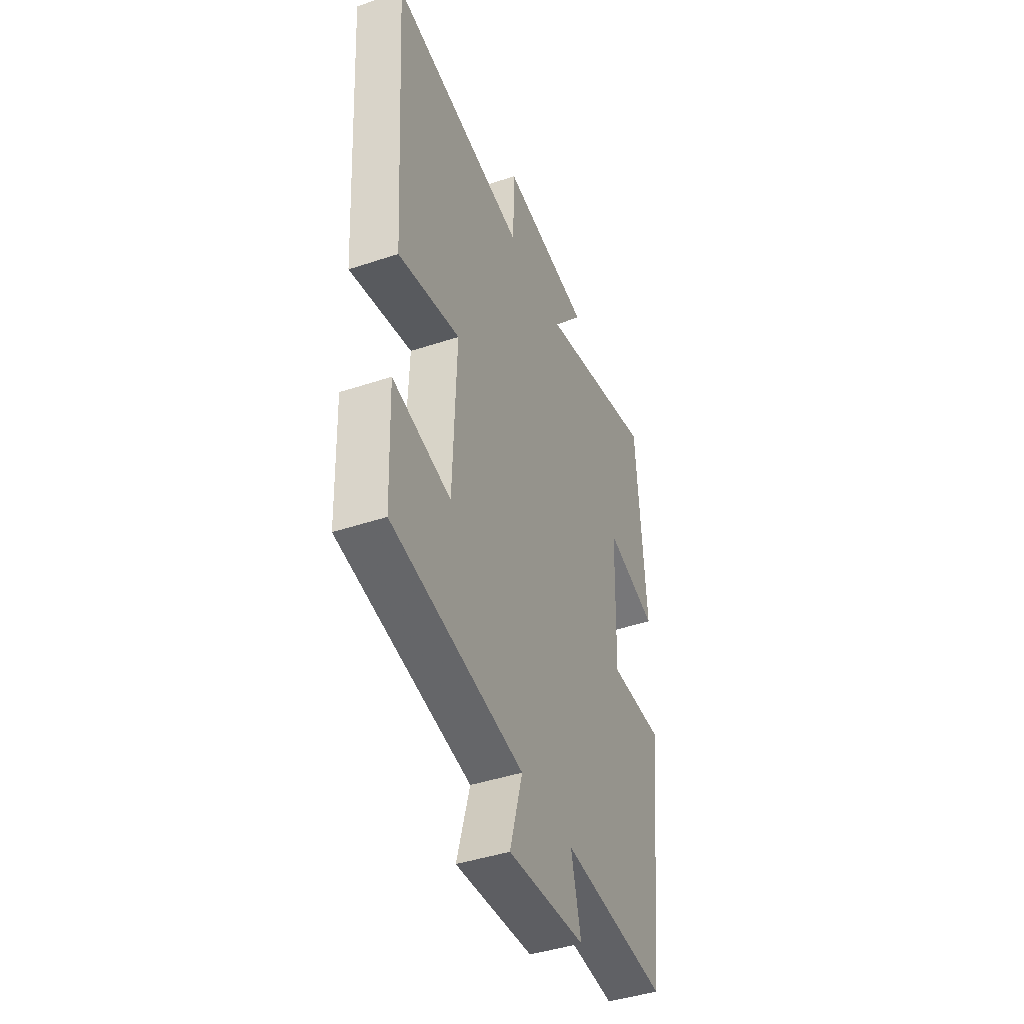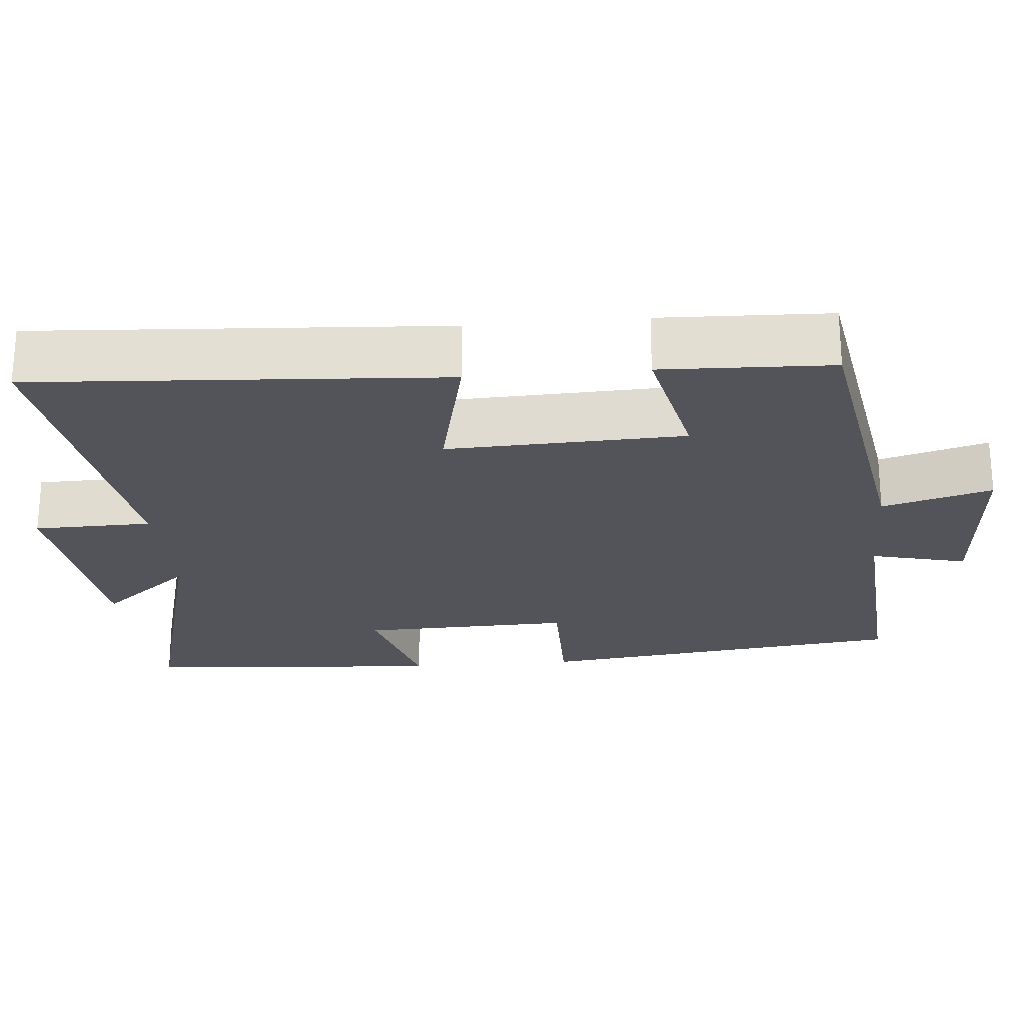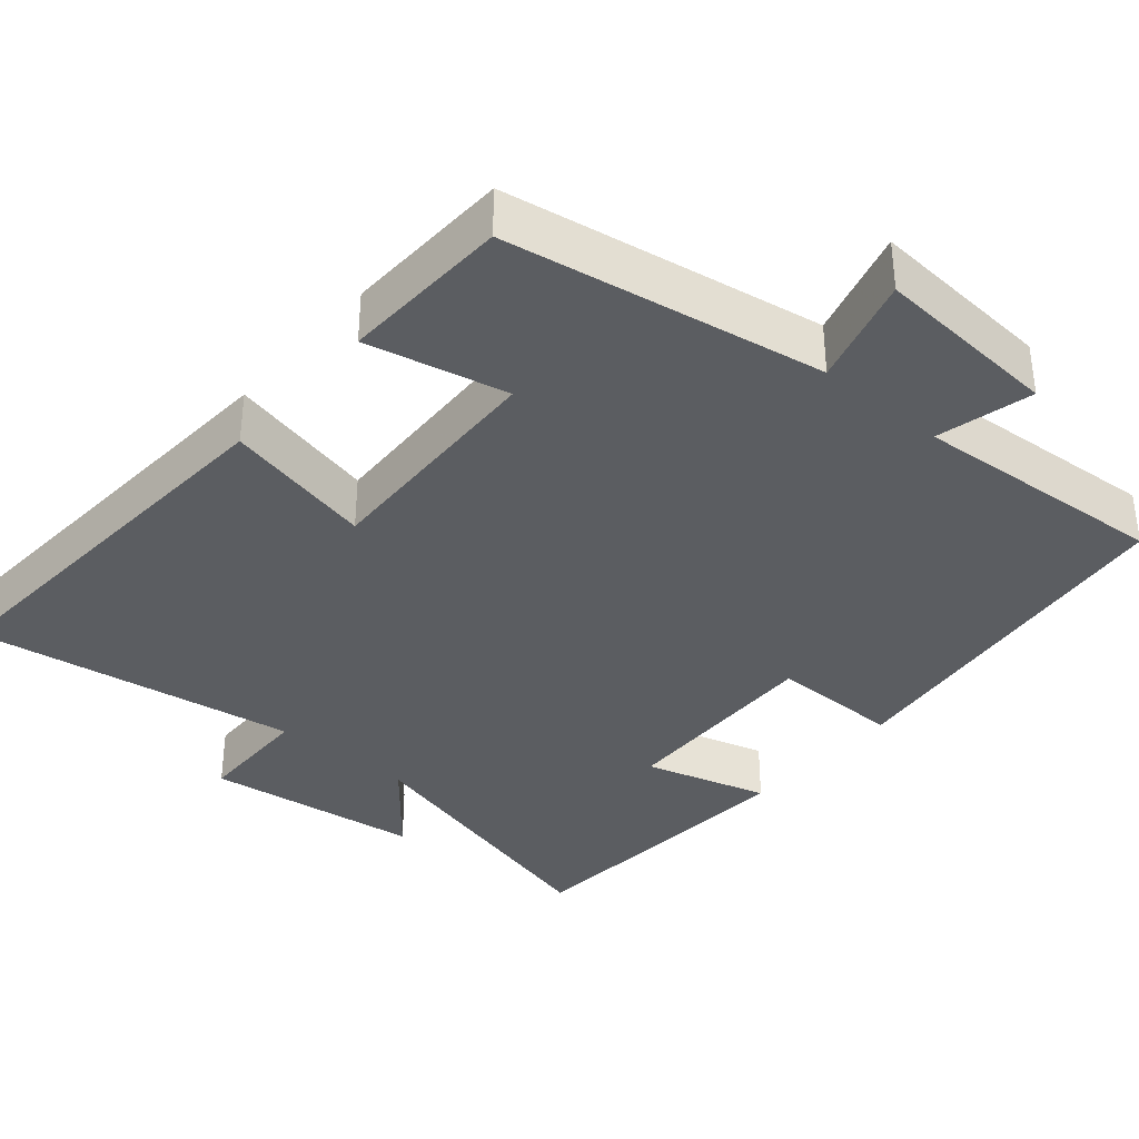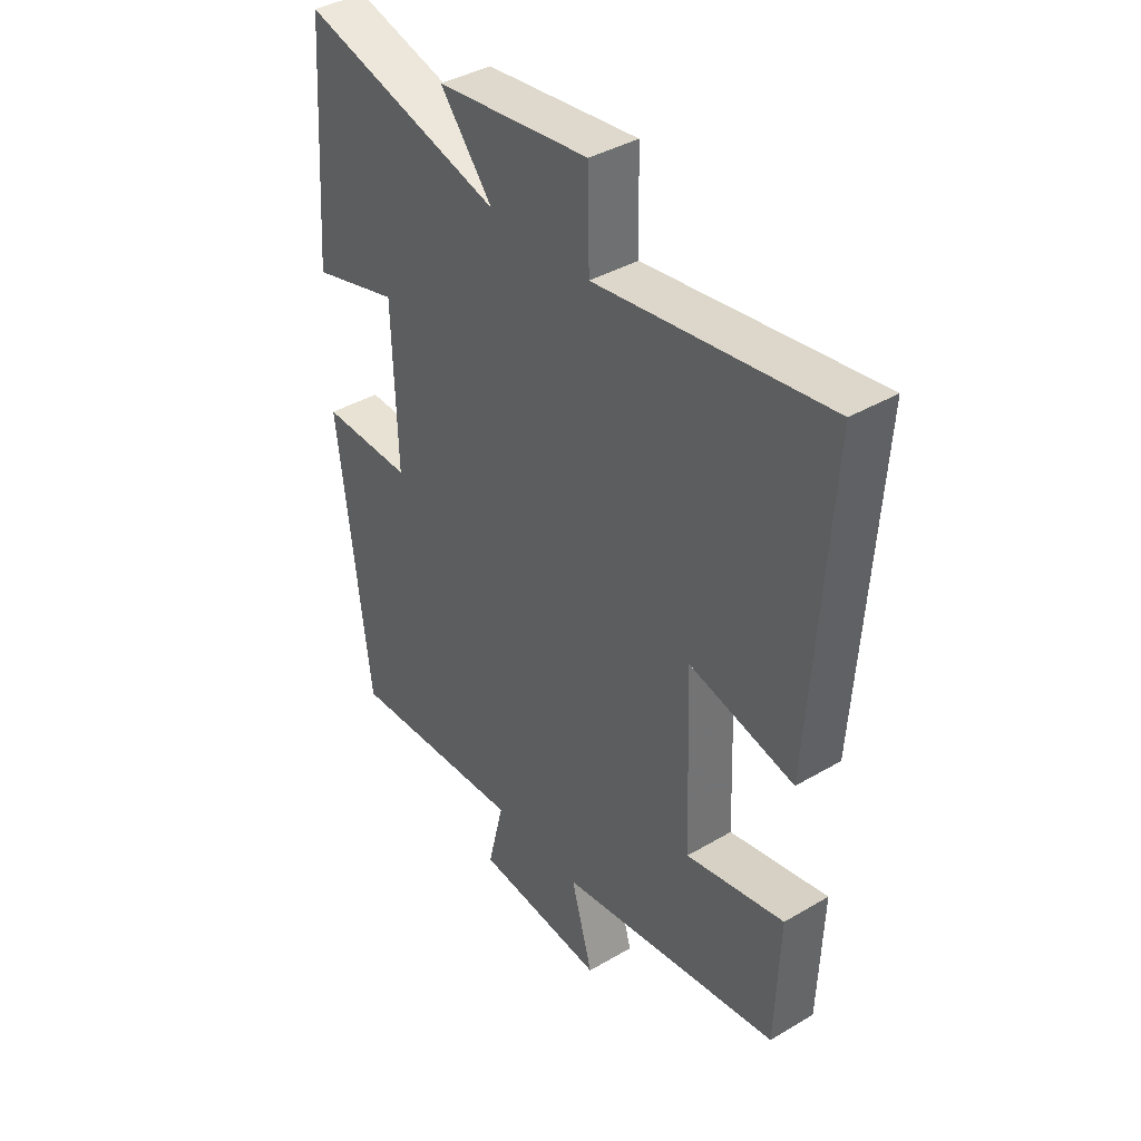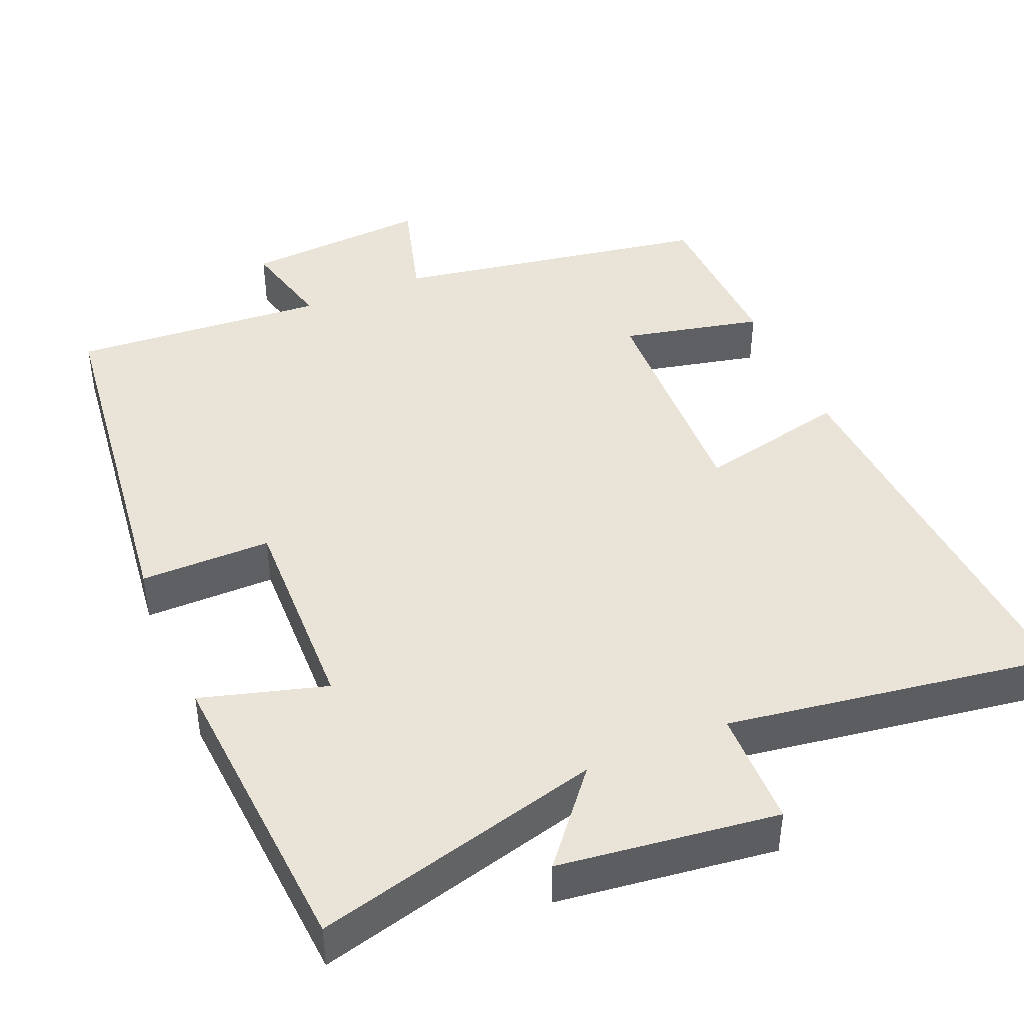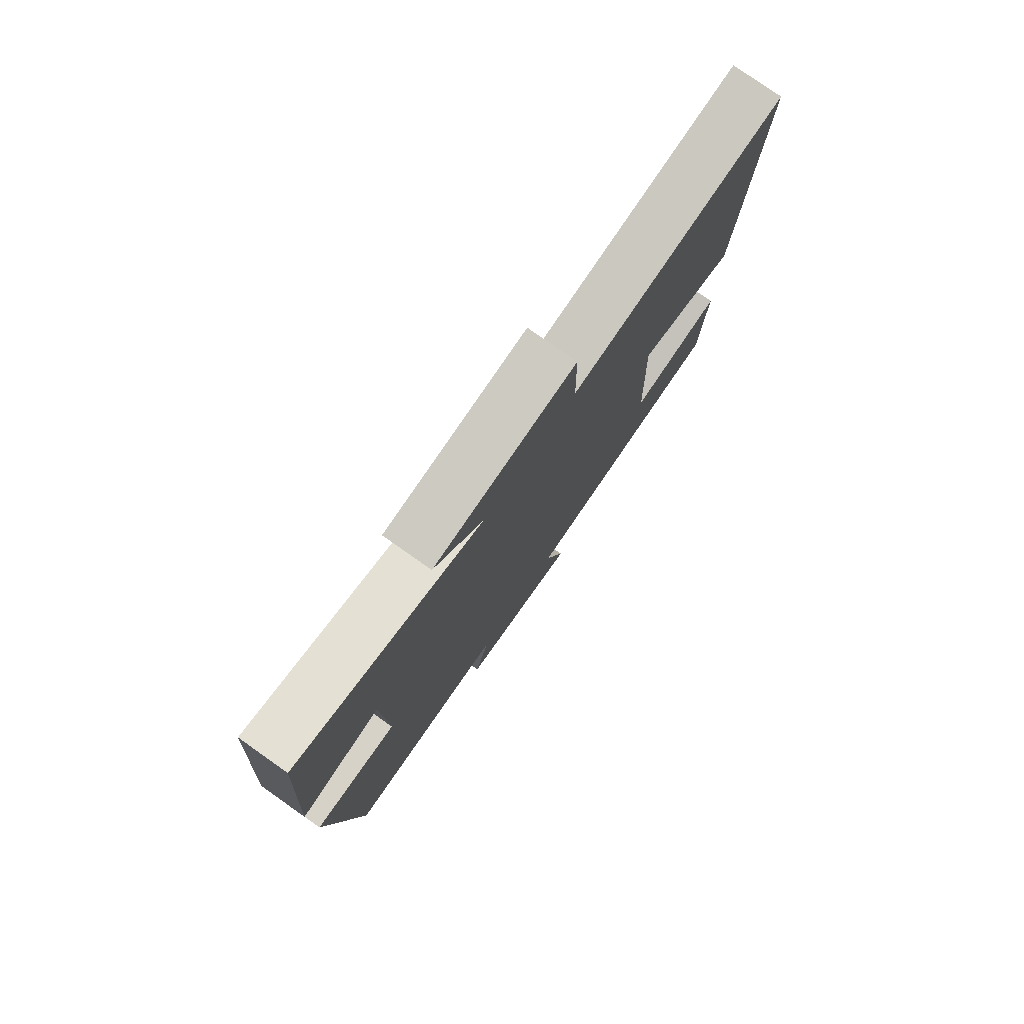
<metadata>
{"format":"obj","ext":"obj","renderer":"f3d","projection":"perspective","resolution":1024,"background":"white","views":[{"elev":-43.2,"azim":111.6,"up":"+Z"},{"elev":-23.8,"azim":95.0,"up":"+Y"},{"elev":-36.1,"azim":139.6,"up":"+Y"},{"elev":39.5,"azim":53.8,"up":"+Z"},{"elev":43.3,"azim":-22.9,"up":"+Y"},{"elev":78.7,"azim":-54.8,"up":"+Z"}]}
</metadata>
<code>
v 0.534 0.07 0.565
v 0.5 0.07 0.024
v 0.302 0.07 0.069
v 0.314 0.07 -0.245
v 0.5 0.07 -0.204
v 0.492 0.07 -0.429
v 0.071 0.07 -0.5
v 0.112 0.07 -0.645
v -0.134 0.07 -0.627
v -0.103 0.07 -0.5
v -0.441 0.07 -0.524
v -0.5 0.07 -0.032
v -0.327 0.07 -0.033
v -0.335 0.07 0.247
v -0.5 0.07 0.2
v -0.471 0.07 0.6
v -0.092 0.07 0.5
v -0.191 0.07 0.62
v 0.097 0.07 0.656
v 0.1 0.07 0.5
v 0.534 0 0.565
v 0.5 0 0.024
v 0.302 0 0.069
v 0.314 0 -0.245
v 0.5 0 -0.204
v 0.492 0 -0.429
v 0.071 0 -0.5
v 0.112 0 -0.645
v -0.134 0 -0.627
v -0.103 0 -0.5
v -0.441 0 -0.524
v -0.5 0 -0.032
v -0.327 0 -0.033
v -0.335 0 0.247
v -0.5 0 0.2
v -0.471 0 0.6
v -0.092 0 0.5
v -0.191 0 0.62
v 0.097 0 0.656
v 0.1 0 0.5
f 17 18 19 20
f 14 15 16 17
f 13 14 17 20
f 10 11 12 13
f 10 13 20 1
f 7 8 9 10
f 6 7 10
f 5 6 10
f 4 5 10
f 3 4 10
f 1 2 3
f 1 3 10
f 40 39 38 37
f 37 36 35 34
f 40 37 34 33
f 33 32 31 30
f 21 40 33 30
f 30 29 28 27
f 30 27 26
f 30 26 25
f 30 25 24
f 30 24 23
f 23 22 21
f 30 23 21
f 1 21 22 2
f 2 22 23 3
f 3 23 24 4
f 4 24 25 5
f 5 25 26 6
f 6 26 27 7
f 7 27 28 8
f 8 28 29 9
f 9 29 30 10
f 10 30 31 11
f 11 31 32 12
f 12 32 33 13
f 13 33 34 14
f 14 34 35 15
f 15 35 36 16
f 16 36 37 17
f 17 37 38 18
f 18 38 39 19
f 19 39 40 20
f 20 40 21 1

</code>
